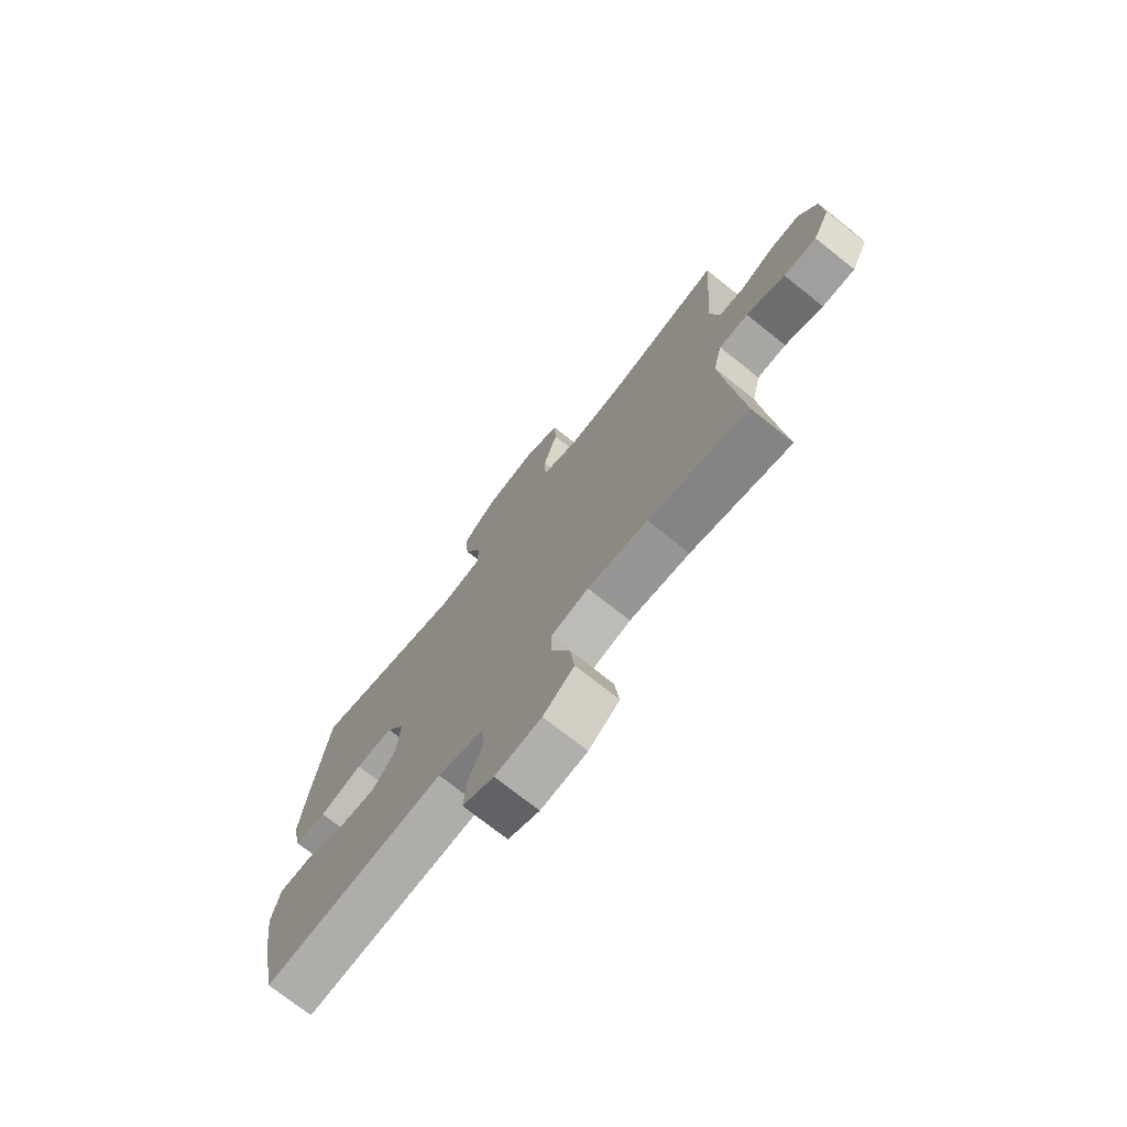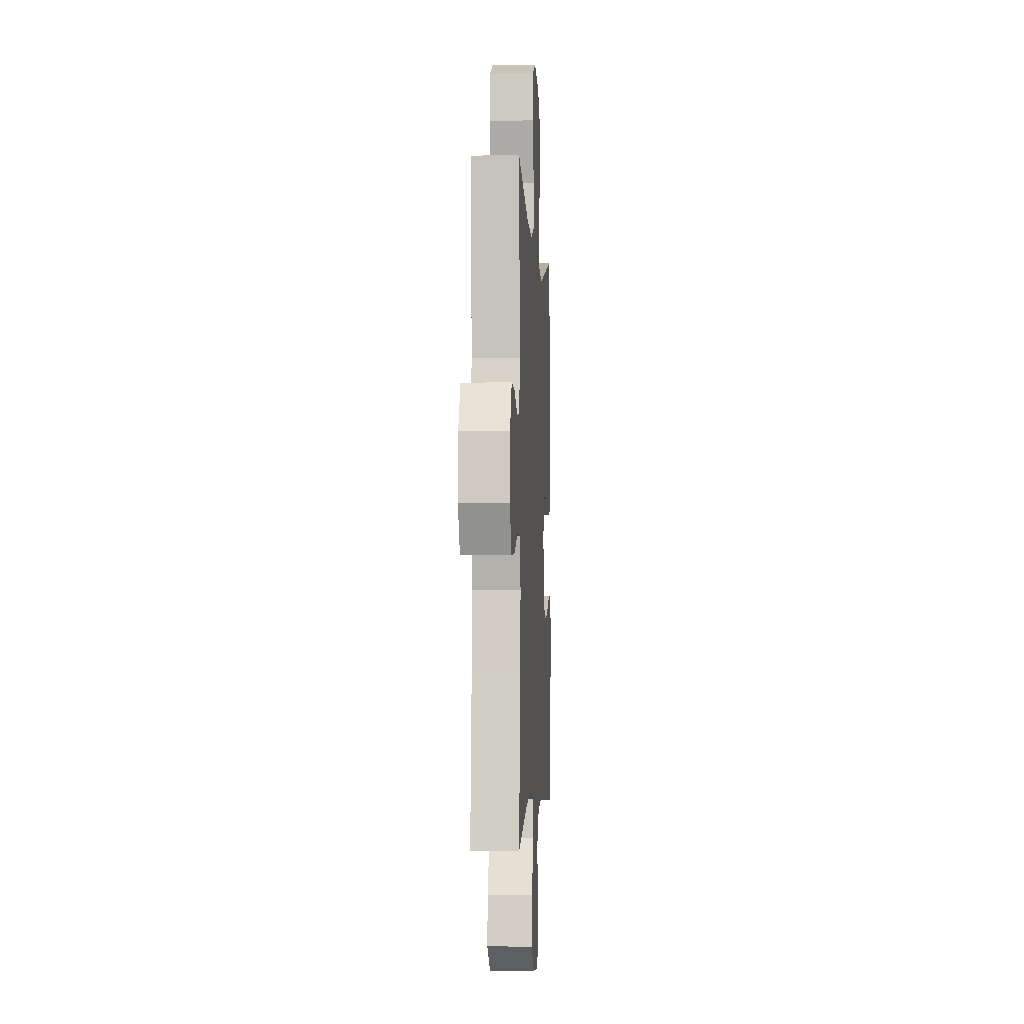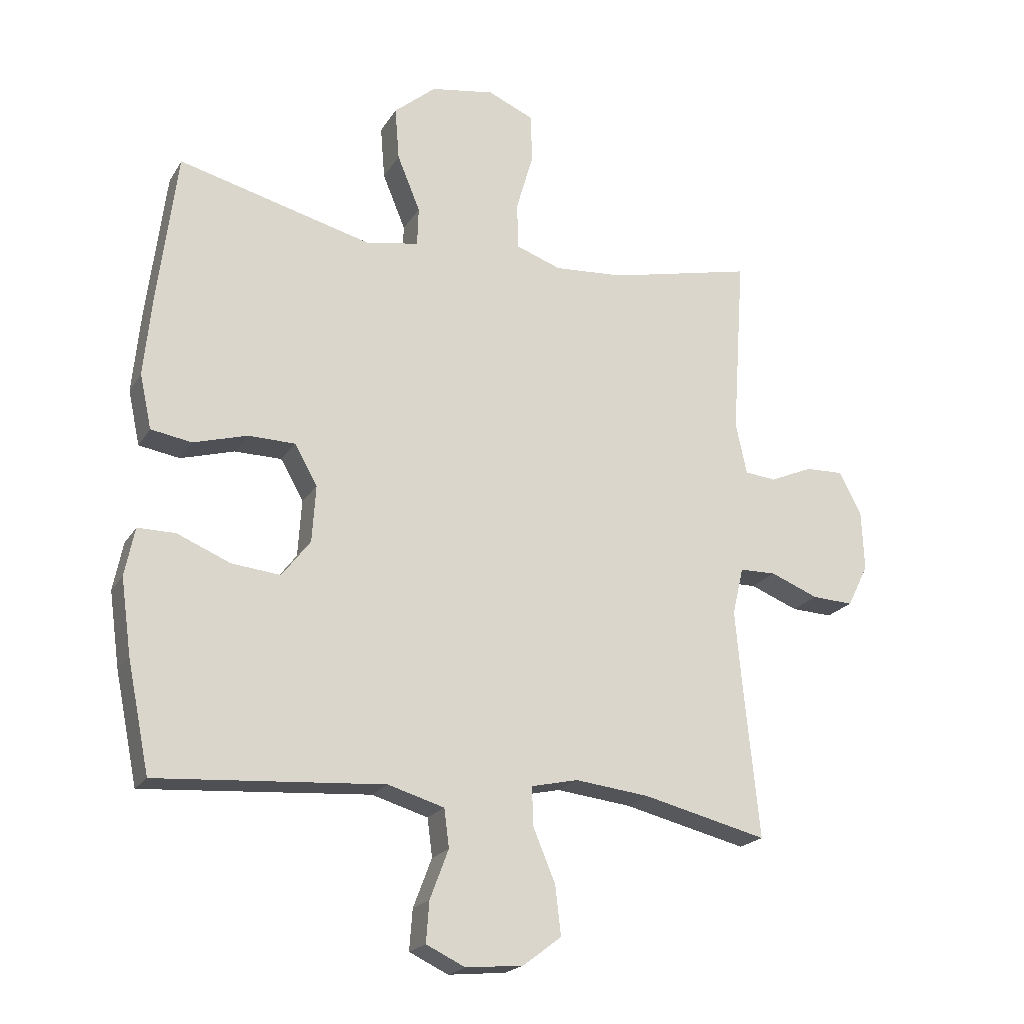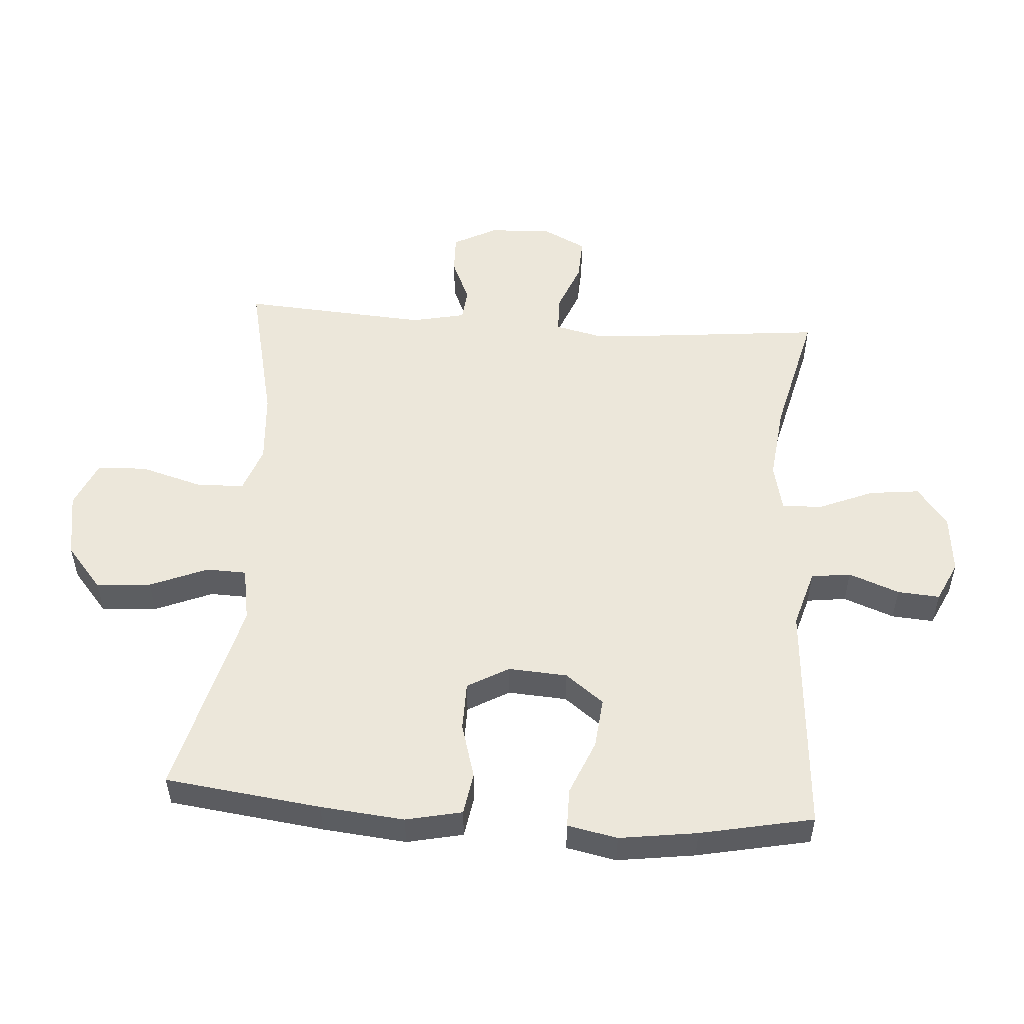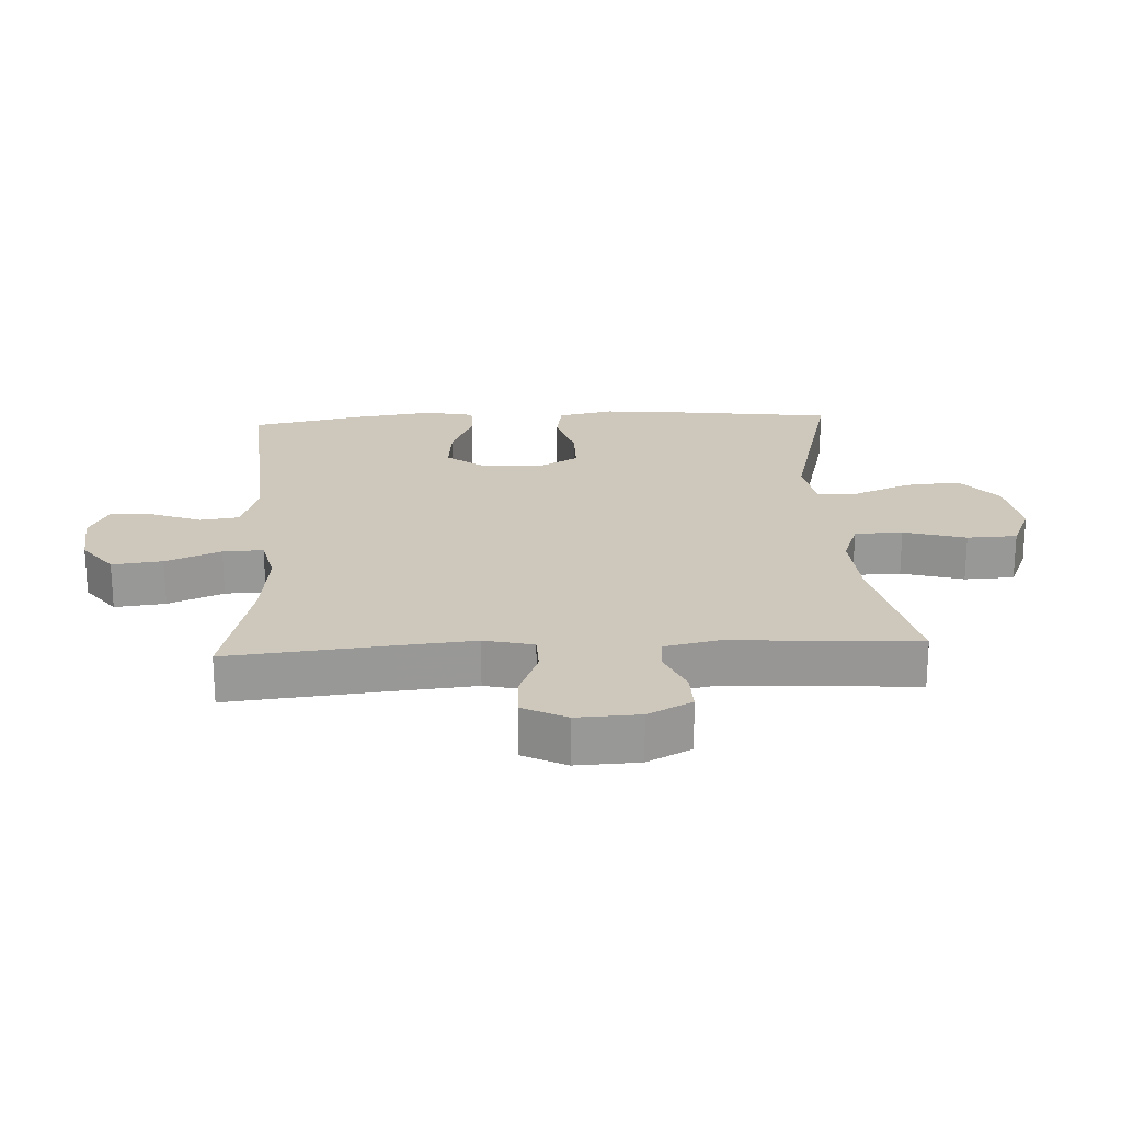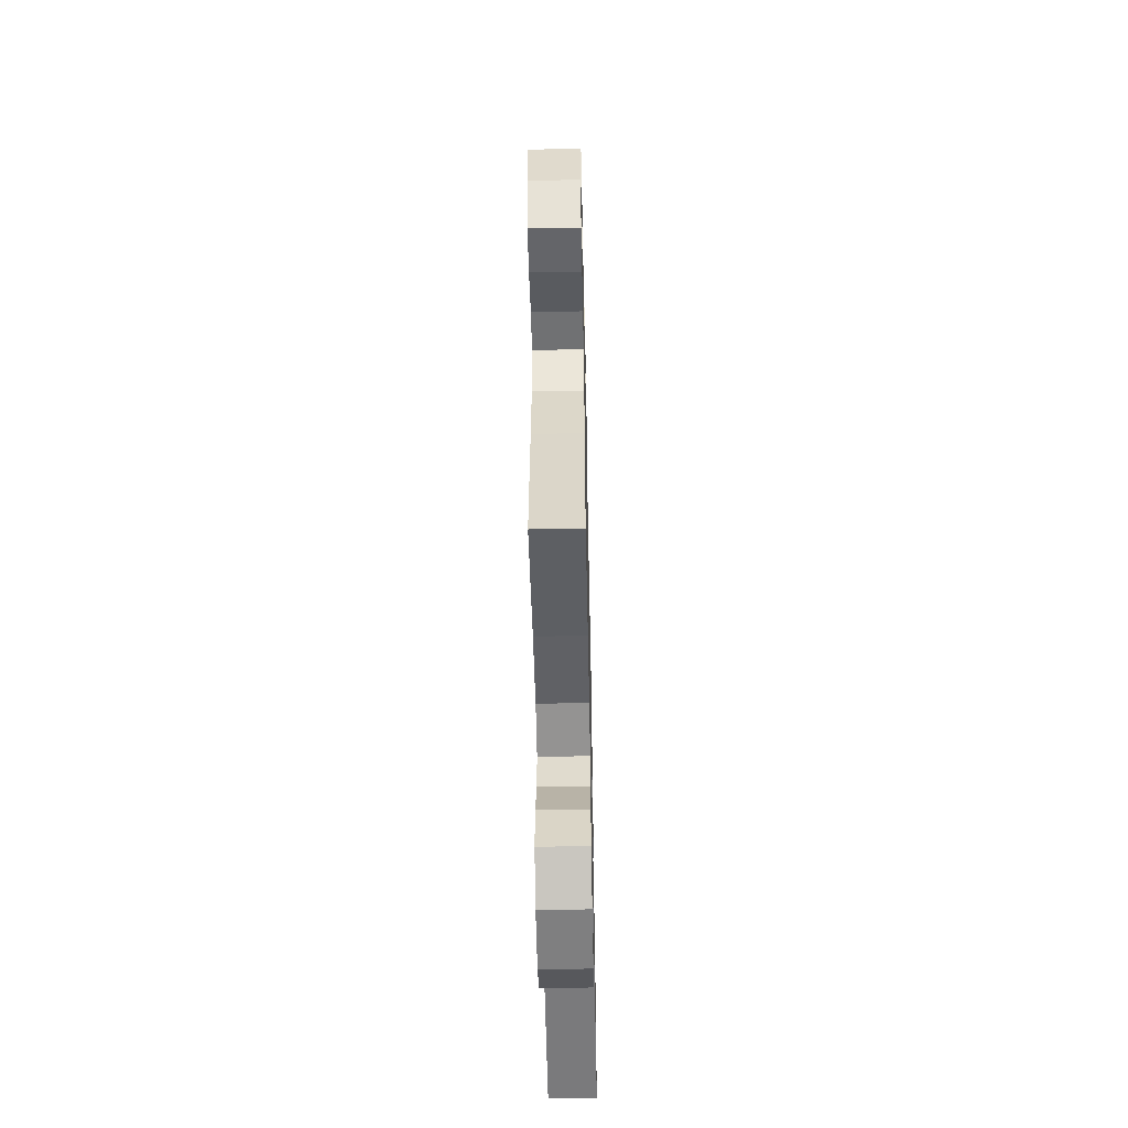
<metadata>
{"format":"obj","ext":"obj","renderer":"f3d","projection":"perspective","resolution":1024,"background":"white","views":[{"elev":-73.7,"azim":-128.5,"up":"+Z"},{"elev":-2.9,"azim":-86.6,"up":"+Z"},{"elev":-20.5,"azim":157.0,"up":"+Z"},{"elev":52.6,"azim":94.0,"up":"+Y"},{"elev":21.9,"azim":-93.0,"up":"+Y"},{"elev":-54.2,"azim":-88.8,"up":"+Z"}]}
</metadata>
<code>
v -0.5 0.07 0.5
v -0.266 0.07 0.447
v -0.153 0.07 0.439
v -0.08 0.07 0.465
v -0.078 0.07 0.54
v -0.106 0.07 0.637
v -0.103 0.07 0.715
v -0.029 0.07 0.747
v 0.074 0.07 0.73
v 0.142 0.07 0.673
v 0.135 0.07 0.587
v 0.098 0.07 0.497
v 0.1 0.07 0.434
v 0.186 0.07 0.419
v 0.5 0.07 0.5
v 0.531 0.07 0.256
v 0.544 0.07 0.125
v 0.525 0.07 0.037
v 0.459 0.07 0.026
v 0.372 0.07 0.051
v 0.296 0.07 0.05
v 0.259 0.07 -0.015
v 0.265 0.07 -0.107
v 0.311 0.07 -0.167
v 0.39 0.07 -0.159
v 0.476 0.07 -0.123
v 0.537 0.07 -0.123
v 0.553 0.07 -0.201
v 0.536 0.07 -0.323
v 0.5 0.07 -0.5
v 0.133 0.07 -0.474
v 0.042 0.07 -0.501
v 0.034 0.07 -0.563
v 0.064 0.07 -0.642
v 0.069 0.07 -0.708
v 0.006 0.07 -0.738
v -0.087 0.07 -0.729
v -0.149 0.07 -0.682
v -0.14 0.07 -0.603
v -0.104 0.07 -0.517
v -0.102 0.07 -0.454
v -0.178 0.07 -0.437
v -0.299 0.07 -0.451
v -0.5 0.07 -0.5
v -0.475 0.07 -0.249
v -0.464 0.07 -0.128
v -0.482 0.07 -0.051
v -0.541 0.07 -0.05
v -0.619 0.07 -0.081
v -0.686 0.07 -0.084
v -0.72 0.07 -0.016
v -0.716 0.07 0.082
v -0.68 0.07 0.151
v -0.618 0.07 0.149
v -0.549 0.07 0.119
v -0.498 0.07 0.124
v -0.48 0.07 0.208
v -0.5 0 0.5
v -0.266 0 0.447
v -0.153 0 0.439
v -0.08 0 0.465
v -0.078 0 0.54
v -0.106 0 0.637
v -0.103 0 0.715
v -0.029 0 0.747
v 0.074 0 0.73
v 0.142 0 0.673
v 0.135 0 0.587
v 0.098 0 0.497
v 0.1 0 0.434
v 0.186 0 0.419
v 0.5 0 0.5
v 0.531 0 0.256
v 0.544 0 0.125
v 0.525 0 0.037
v 0.459 0 0.026
v 0.372 0 0.051
v 0.296 0 0.05
v 0.259 0 -0.015
v 0.265 0 -0.107
v 0.311 0 -0.167
v 0.39 0 -0.159
v 0.476 0 -0.123
v 0.537 0 -0.123
v 0.553 0 -0.201
v 0.536 0 -0.323
v 0.5 0 -0.5
v 0.133 0 -0.474
v 0.042 0 -0.501
v 0.034 0 -0.563
v 0.064 0 -0.642
v 0.069 0 -0.708
v 0.006 0 -0.738
v -0.087 0 -0.729
v -0.149 0 -0.682
v -0.14 0 -0.603
v -0.104 0 -0.517
v -0.102 0 -0.454
v -0.178 0 -0.437
v -0.299 0 -0.451
v -0.5 0 -0.5
v -0.475 0 -0.249
v -0.464 0 -0.128
v -0.482 0 -0.051
v -0.541 0 -0.05
v -0.619 0 -0.081
v -0.686 0 -0.084
v -0.72 0 -0.016
v -0.716 0 0.082
v -0.68 0 0.151
v -0.618 0 0.149
v -0.549 0 0.119
v -0.498 0 0.124
v -0.48 0 0.208
f 52 53 54 55
f 52 55 56
f 51 52 56
f 48 49 50 51
f 47 48 51 56
f 46 47 56 57
f 43 44 45
f 42 43 45 46
f 41 42 46 57
f 37 38 39 40
f 37 40 41
f 36 37 41
f 33 34 35 36
f 32 33 36 41
f 31 32 41 57
f 25 26 27 28
f 24 25 28 29
f 17 18 19 20
f 17 20 21
f 14 15 16 17
f 13 14 17 21
f 9 10 11 12
f 9 12 13
f 8 9 13
f 5 6 7 8
f 4 5 8 13
f 3 4 13 21
f 31 57 1 2
f 24 29 30 31
f 23 24 31 2
f 22 23 2 3
f 3 21 22
f 112 111 110 109
f 113 112 109
f 113 109 108
f 108 107 106 105
f 113 108 105 104
f 114 113 104 103
f 102 101 100
f 103 102 100 99
f 114 103 99 98
f 97 96 95 94
f 98 97 94
f 98 94 93
f 93 92 91 90
f 98 93 90 89
f 114 98 89 88
f 85 84 83 82
f 86 85 82 81
f 77 76 75 74
f 78 77 74
f 74 73 72 71
f 78 74 71 70
f 69 68 67 66
f 70 69 66
f 70 66 65
f 65 64 63 62
f 70 65 62 61
f 78 70 61 60
f 59 58 114 88
f 88 87 86 81
f 59 88 81 80
f 60 59 80 79
f 79 78 60
f 1 58 59 2
f 2 59 60 3
f 3 60 61 4
f 4 61 62 5
f 5 62 63 6
f 6 63 64 7
f 7 64 65 8
f 8 65 66 9
f 9 66 67 10
f 10 67 68 11
f 11 68 69 12
f 12 69 70 13
f 13 70 71 14
f 14 71 72 15
f 15 72 73 16
f 16 73 74 17
f 17 74 75 18
f 18 75 76 19
f 19 76 77 20
f 20 77 78 21
f 21 78 79 22
f 22 79 80 23
f 23 80 81 24
f 24 81 82 25
f 25 82 83 26
f 26 83 84 27
f 27 84 85 28
f 28 85 86 29
f 29 86 87 30
f 30 87 88 31
f 31 88 89 32
f 32 89 90 33
f 33 90 91 34
f 34 91 92 35
f 35 92 93 36
f 36 93 94 37
f 37 94 95 38
f 38 95 96 39
f 39 96 97 40
f 40 97 98 41
f 41 98 99 42
f 42 99 100 43
f 43 100 101 44
f 44 101 102 45
f 45 102 103 46
f 46 103 104 47
f 47 104 105 48
f 48 105 106 49
f 49 106 107 50
f 50 107 108 51
f 51 108 109 52
f 52 109 110 53
f 53 110 111 54
f 54 111 112 55
f 55 112 113 56
f 56 113 114 57
f 57 114 58 1

</code>
